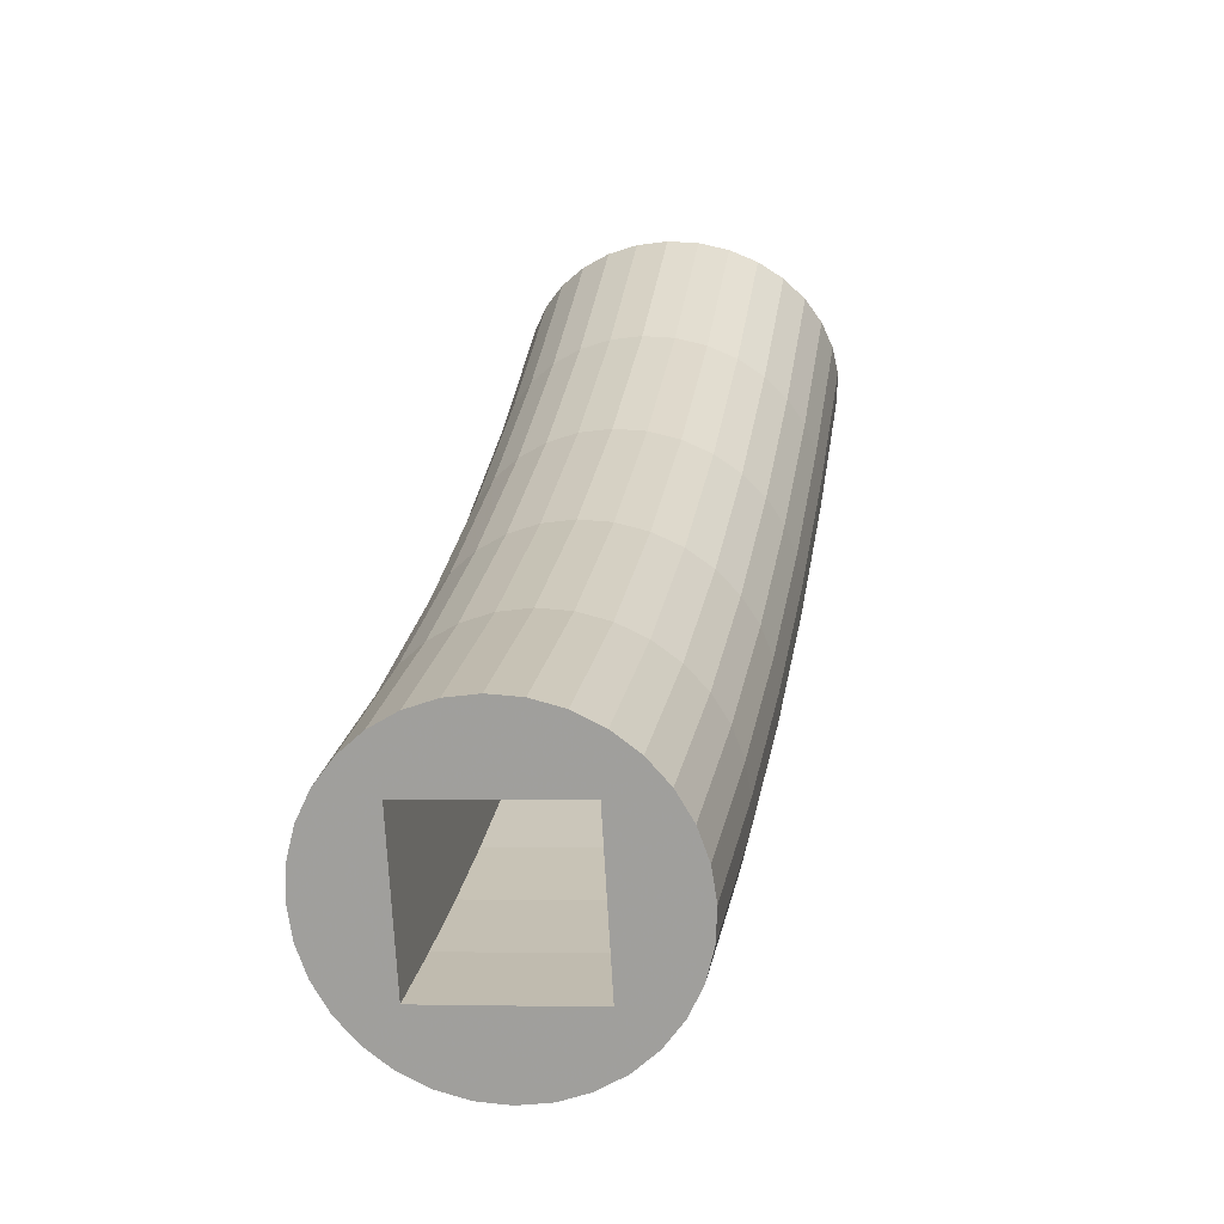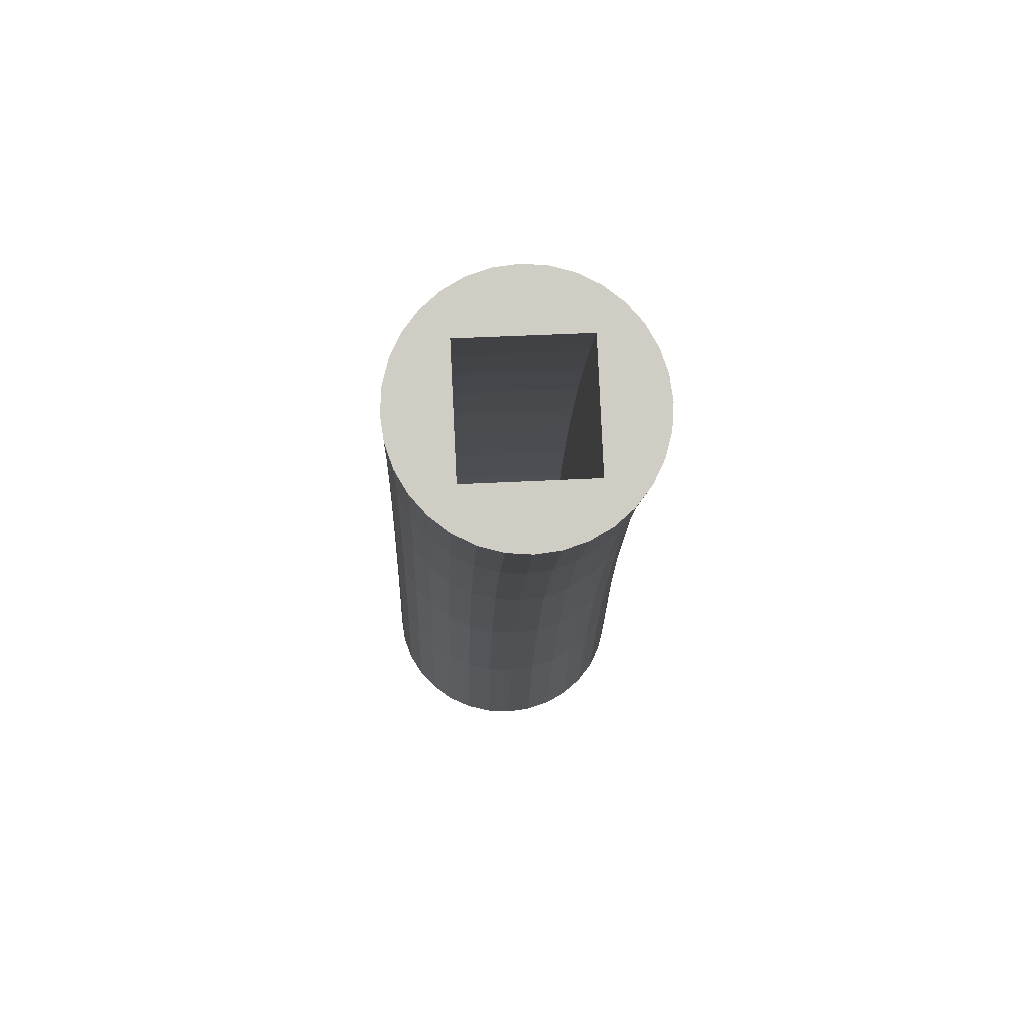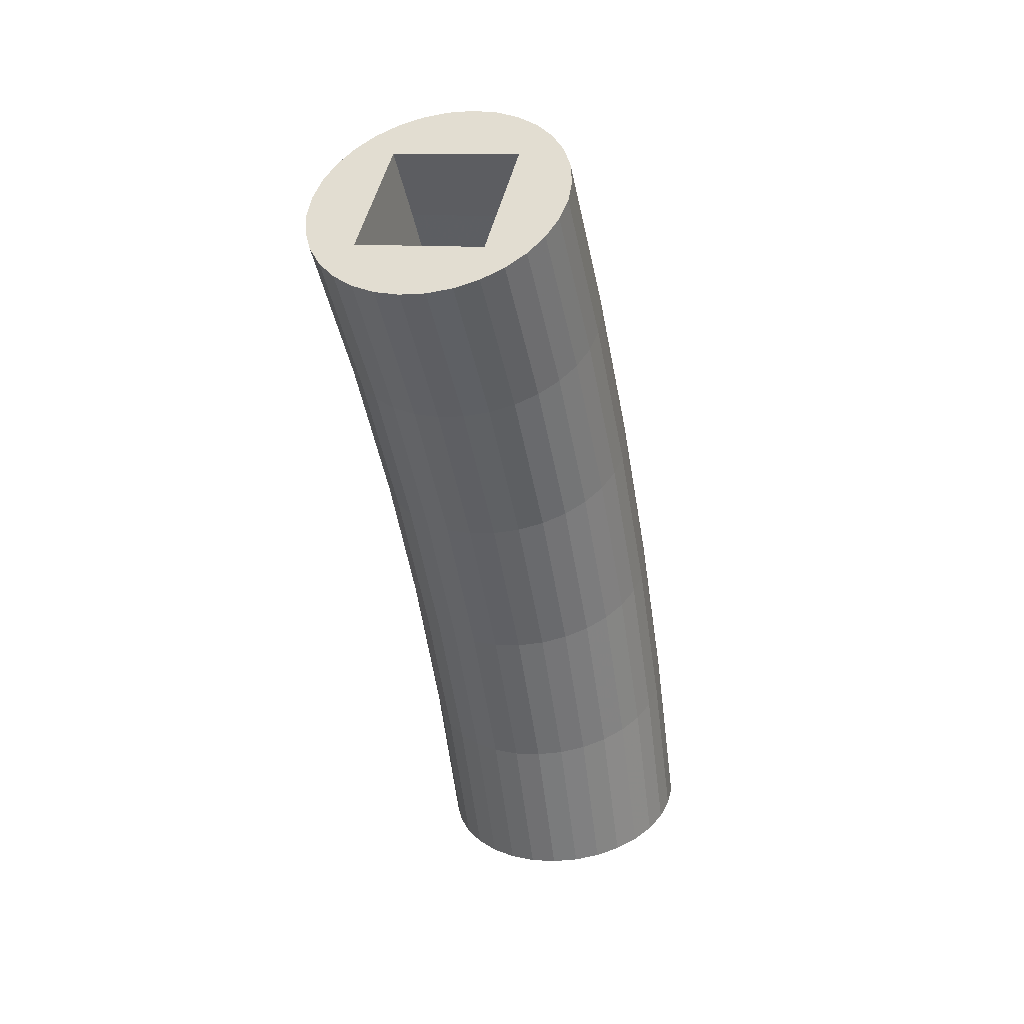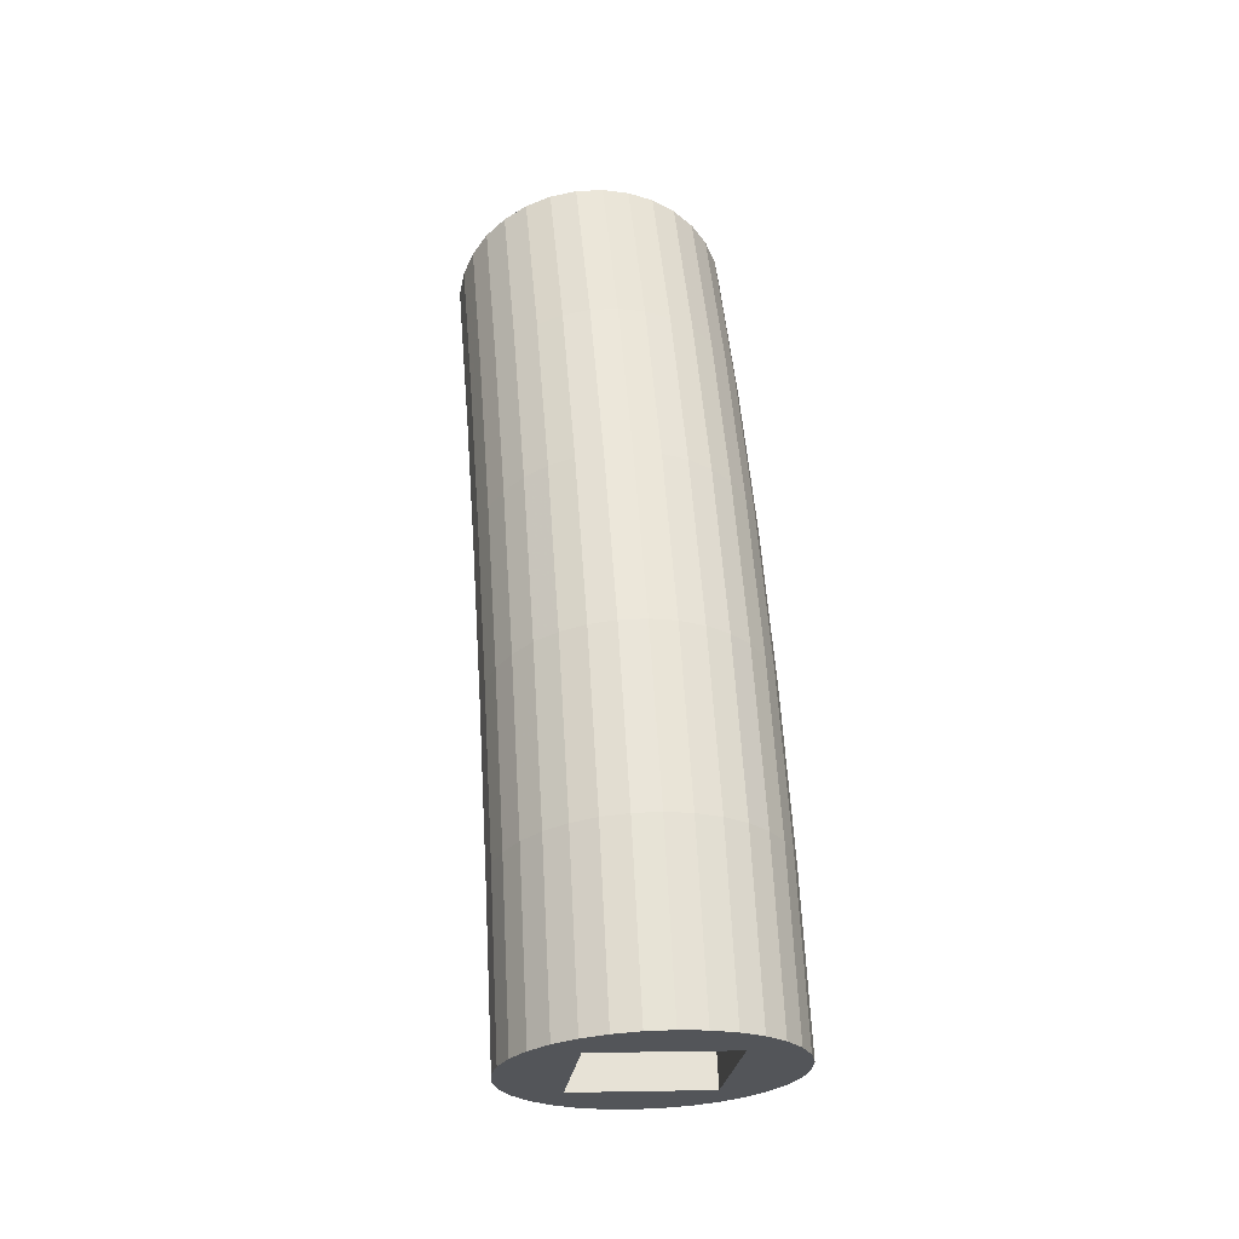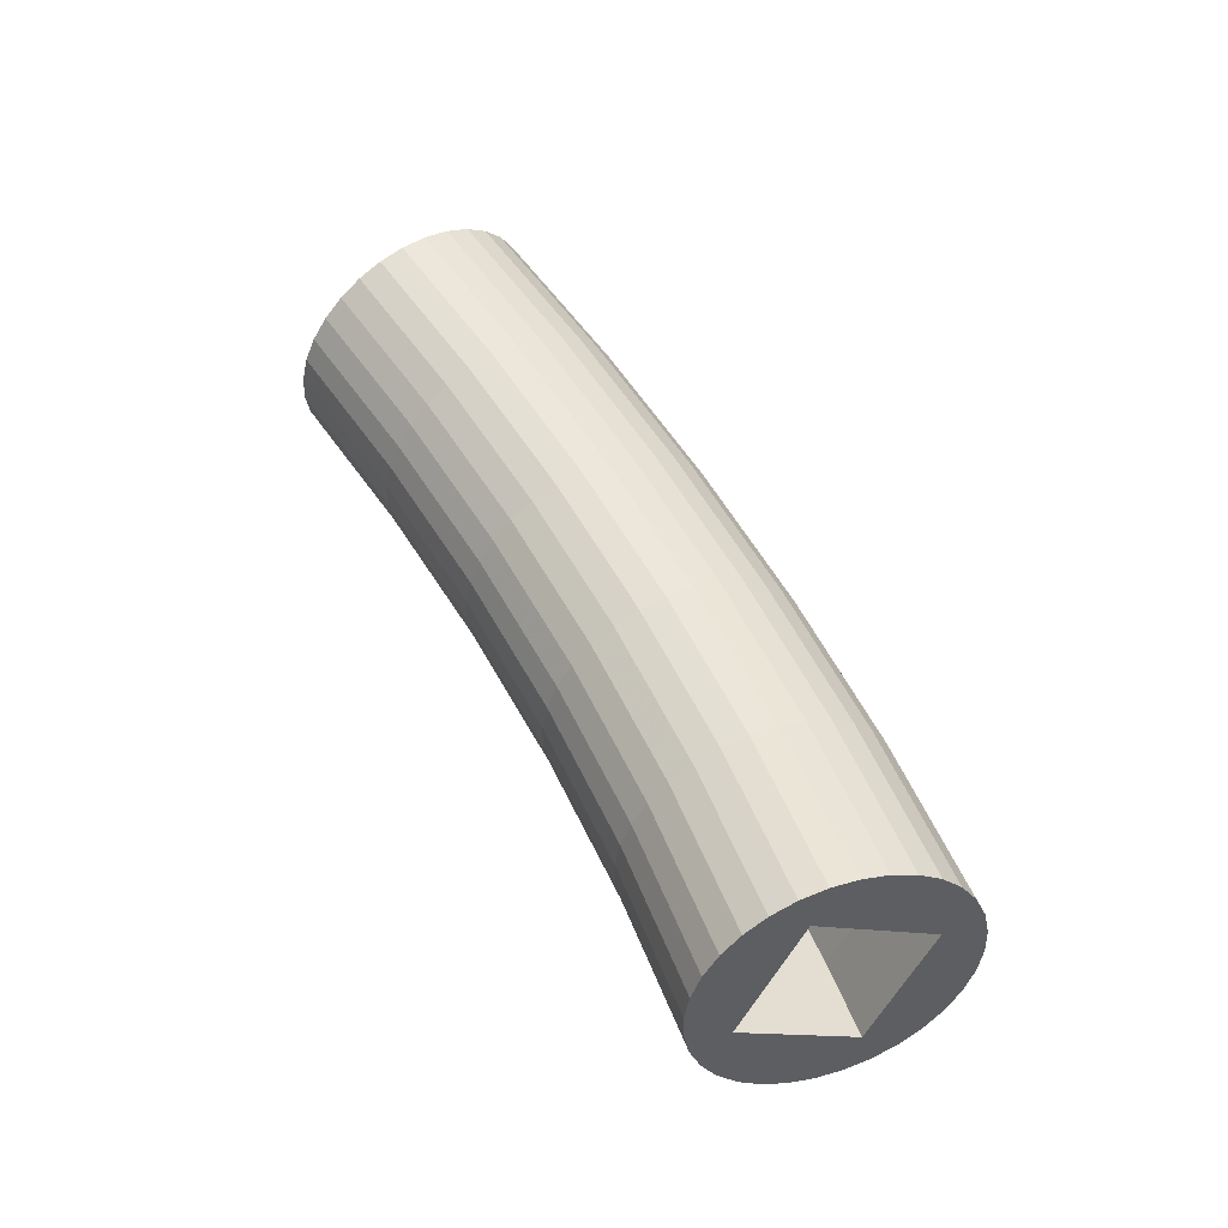
<metadata>
{"format":"obj","ext":"obj","renderer":"f3d","projection":"perspective","resolution":1024,"background":"white","views":[{"elev":-3.8,"azim":10.1,"up":"+Z"},{"elev":44.2,"azim":-3.5,"up":"+Y"},{"elev":10.6,"azim":18.8,"up":"+Y"},{"elev":-4.7,"azim":172.2,"up":"+Y"},{"elev":-53.5,"azim":64.5,"up":"+Y"}]}
</metadata>
<code>
o module_3
v -22.92 529 -630.4
v -22.92 558.4 -665.5
v -22.92 281.5 -773.3
v -22.92 297.1 -816.4
v 22.92 529 -630.4
v 22.92 558.4 -665.5
v 22.92 281.5 -773.3
v 22.92 297.1 -816.4
v -22.92 311.2 -761.8
v -22.92 340.5 -749.2
v -22.92 369.3 -735.4
v -22.92 397.6 -720.5
v -22.92 425.2 -704.6
v -22.92 452.2 -687.5
v -22.92 478.5 -669.5
v -22.92 504.1 -650.4
v 22.92 504.1 -650.4
v 22.92 478.5 -669.5
v 22.92 452.2 -687.5
v 22.92 425.2 -704.6
v 22.92 397.6 -720.5
v 22.92 369.3 -735.4
v 22.92 340.5 -749.2
v 22.92 311.2 -761.8
v -22.92 537 -682.9
v -22.92 515.1 -699.6
v -22.92 492.6 -715.6
v -22.92 469.7 -730.9
v -22.92 446.3 -745.4
v -22.92 422.4 -759.2
v -22.92 398.1 -772.2
v -22.92 373.4 -784.4
v -22.92 348.3 -795.9
v -22.92 322.9 -806.5
v 22.92 322.9 -806.5
v 22.92 348.3 -795.9
v 22.92 373.4 -784.4
v 22.92 398.1 -772.2
v 22.92 422.4 -759.2
v 22.92 446.3 -745.4
v 22.92 469.7 -730.9
v 22.92 492.6 -715.6
v 22.92 515.1 -699.6
v 22.92 537 -682.9
v 25.47 468.4 -749.6
v 25.47 519.6 -715.1
v 17.54 361.3 -811.4
v 17.54 417 -784.2
v 17.54 470.7 -753.2
v 17.54 522.1 -718.6
v 8.944 362.3 -813.8
v 8.944 418.2 -786.5
v 8.944 472.1 -755.4
v 8.944 523.6 -720.7
v 0 524.1 -721.4
v 0 472.5 -756.2
v 0 300.6 -825.8
v 0 564.9 -673.2
v 6.438 300.4 -825.2
v 6.438 564.5 -672.7
v 12.63 299.7 -823.5
v 12.63 563.3 -671.3
v 18.33 298.7 -820.6
v 18.33 561.3 -669
v 25.47 359.5 -807.5
v 32.42 412.3 -775.5
v 27.44 295.6 -812.1
v 27.44 555.5 -662
v 30.49 293.6 -806.7
v 30.49 551.8 -657.6
v 32.37 291.5 -800.9
v 32.37 547.8 -652.9
v 33 289.3 -794.8
v 33 543.7 -648
v 32.37 287.1 -788.8
v 32.37 539.6 -643
v 30.49 285 -783
v 30.49 535.6 -638.3
v 27.44 283 -777.6
v 27.44 531.9 -633.9
v 0 362.7 -814.6
v 32.42 465.4 -744.8
v 18.33 279.9 -769
v 18.33 526.1 -626.9
v 12.63 278.9 -766.2
v 12.63 524.1 -624.6
v 6.438 278.2 -764.4
v 6.438 522.9 -623.2
v 0 278 -763.8
v 0 522.5 -622.7
v -6.438 278.2 -764.4
v -6.438 522.9 -623.2
v -12.63 278.9 -766.2
v -12.63 524.1 -624.6
v -18.33 279.9 -769
v -18.33 526.1 -626.9
v 0 418.6 -787.3
v 32.42 516.2 -710.5
v -27.44 283 -777.6
v -27.44 531.9 -633.9
v -30.49 285 -783
v -30.49 535.6 -638.3
v -32.37 287.1 -788.8
v -32.37 539.6 -643
v -33 289.3 -794.8
v -33 543.7 -648
v -32.37 291.5 -800.9
v -32.37 547.8 -652.9
v -30.49 293.6 -806.7
v -30.49 551.8 -657.6
v -27.44 295.6 -812.1
v -27.44 555.5 -662
v 25.47 415 -780.5
v 32.42 357.2 -802.3
v -18.33 298.7 -820.6
v -18.33 561.3 -669
v -12.63 299.7 -823.5
v -12.63 563.3 -671.3
v -6.438 300.4 -825.2
v -6.438 564.5 -672.7
v 0 305 -837.9
v 8.944 304.7 -837.1
v 8.944 572.6 -682.4
v 0 573.2 -683.1
v 17.54 303.8 -834.6
v 17.54 570.9 -680.4
v 25.47 302.3 -830.7
v 25.47 568.2 -677.2
v 32.42 300.4 -825.3
v 32.42 564.5 -672.8
v 38.12 298 -818.8
v 38.12 560.1 -667.5
v 42.35 295.3 -811.3
v 42.35 555 -661.4
v 44.96 292.4 -803.2
v 44.96 549.4 -654.8
v 45.84 289.3 -794.8
v 45.84 543.7 -648
v 44.96 286.2 -786.4
v 44.96 537.9 -641.1
v 42.35 283.3 -778.3
v 42.35 532.4 -634.5
v 38.12 280.6 -770.9
v 38.12 527.3 -628.4
v 32.42 278.2 -764.4
v 32.42 522.9 -623.1
v 25.47 276.3 -759
v 25.47 519.2 -618.8
v 17.54 274.8 -755
v 17.54 516.5 -615.5
v 8.944 273.9 -752.6
v 8.944 514.8 -613.5
v 0 273.6 -751.8
v 0 514.2 -612.8
v -8.944 273.9 -752.6
v -8.944 514.8 -613.5
v -17.54 274.8 -755
v -17.54 516.5 -615.5
v -25.47 276.3 -759
v -25.47 519.2 -618.8
v -32.42 278.2 -764.4
v -32.42 522.9 -623.1
v -38.12 280.6 -770.9
v -38.12 527.3 -628.4
v -42.35 283.3 -778.3
v -42.35 532.4 -634.5
v -44.96 286.2 -786.4
v -44.96 537.9 -641.1
v -45.84 289.3 -794.8
v -45.84 543.7 -648
v -44.96 292.4 -803.2
v -44.96 549.4 -654.8
v -42.35 295.3 -811.3
v -42.35 555 -661.4
v -38.12 298 -818.8
v -38.12 560.1 -667.5
v -32.42 300.4 -825.3
v -32.42 564.5 -672.8
v -25.47 302.3 -830.7
v -25.47 568.2 -677.2
v -17.54 303.8 -834.6
v -17.54 570.9 -680.4
v -8.943 304.7 -837.1
v -8.943 572.6 -682.4
v 38.12 512.1 -704.9
v 38.12 461.7 -738.9
v 38.12 409.1 -769.3
v 38.12 354.4 -796
v 42.35 507.5 -698.5
v 42.35 457.5 -732.2
v 42.35 405.3 -762.3
v 42.35 351.2 -788.7
v 44.96 502.4 -691.5
v 44.96 453 -724.9
v 44.96 401.3 -754.7
v 44.96 347.7 -780.9
v 45.84 497.2 -684.3
v 45.84 448.2 -717.3
v 45.84 397.1 -746.8
v 45.84 344 -772.7
v 44.96 491.9 -677.1
v 44.96 443.5 -709.7
v 44.96 392.9 -738.9
v 44.96 340.4 -764.5
v 42.35 486.9 -670.1
v 42.35 438.9 -702.4
v 42.35 388.9 -731.3
v 42.35 336.9 -756.7
v 38.12 482.2 -663.7
v 38.12 434.7 -695.7
v 38.12 385.1 -724.3
v 38.12 333.7 -749.4
v 32.42 478.1 -658.1
v 32.42 431.1 -689.8
v 32.42 381.9 -718.2
v 32.42 330.9 -743.1
v 25.47 474.8 -653.5
v 25.47 428 -685
v 25.47 379.2 -713.2
v 25.47 328.5 -737.9
v 17.54 472.3 -650
v 17.54 425.8 -681.4
v 17.54 377.2 -709.4
v 17.54 326.8 -734
v 8.944 470.7 -647.9
v 8.944 424.4 -679.2
v 8.944 376 -707.1
v 8.944 325.7 -731.6
v 0 470.2 -647.2
v 0 423.9 -678.4
v 0 375.6 -706.4
v 0 325.4 -730.8
v -8.944 470.7 -647.9
v -8.944 424.4 -679.2
v -8.944 376 -707.1
v -8.944 325.7 -731.6
v -17.54 472.3 -650
v -17.54 425.8 -681.4
v -17.54 377.2 -709.4
v -17.54 326.8 -734
v -25.47 474.8 -653.5
v -25.47 428 -685
v -25.47 379.2 -713.2
v -25.47 328.5 -737.9
v -32.42 478.1 -658.1
v -32.42 431.1 -689.8
v -32.42 381.9 -718.2
v -32.42 330.9 -743.1
v -38.12 482.2 -663.7
v -38.12 434.7 -695.7
v -38.12 385.1 -724.3
v -38.12 333.7 -749.4
v -42.35 486.9 -670.1
v -42.35 438.9 -702.4
v -42.35 388.9 -731.3
v -42.35 336.9 -756.7
v -44.96 491.9 -677.1
v -44.96 443.5 -709.7
v -44.96 392.9 -738.9
v -44.96 340.4 -764.5
v -45.84 497.2 -684.3
v -45.84 448.2 -717.3
v -45.84 397.1 -746.8
v -45.84 344 -772.7
v -44.96 502.4 -691.5
v -44.96 453 -724.9
v -44.96 401.3 -754.7
v -44.96 347.7 -780.9
v -42.35 507.5 -698.5
v -42.35 457.5 -732.2
v -42.35 405.3 -762.3
v -42.35 351.2 -788.7
v -38.12 512.1 -704.9
v -38.12 461.7 -738.9
v -38.12 409.1 -769.3
v -38.12 354.4 -796
v -32.42 516.2 -710.5
v -32.42 465.4 -744.8
v -32.42 412.3 -775.5
v -32.42 357.2 -802.3
v -25.47 519.6 -715.1
v -25.47 468.4 -749.6
v -25.47 415 -780.5
v -25.47 359.5 -807.5
v -17.54 522.1 -718.6
v -17.54 470.7 -753.2
v -17.54 417 -784.2
v -17.54 361.3 -811.4
v -8.943 523.6 -720.7
v -8.943 472.1 -755.4
v -8.943 418.2 -786.5
v -8.943 362.3 -813.8
f 1 16 15 14 13 12 11 10 9 3 4 34 33 32 31 30 29 28 27 26 25 2
f 7 24 23 22 21 20 19 18 17 5 6 44 43 42 41 40 39 38 37 36 35 8
f 16 1 5 17
f 2 6 64 62 60 58 120 118 116
f 3 9 24 7
f 9 10 23 24
f 10 11 22 23
f 11 12 21 22
f 12 13 20 21
f 13 14 19 20
f 14 15 18 19
f 15 16 17 18
f 44 6 2 25
f 8 35 34 4
f 35 36 33 34
f 36 37 32 33
f 37 38 31 32
f 38 39 30 31
f 39 40 29 30
f 40 41 28 29
f 41 42 27 28
f 42 43 26 27
f 290 289 55 56
f 291 290 56 97
f 292 291 97 81
f 183 292 81 121
f 8 4 115 117 119 57 59 61 63
f 4 3 99 101 103 105 107 109 111
f 3 7 83 85 87 89 91 93 95
f 7 8 67 69 71 73 75 77 79
f 6 5 80 78 76 74 72 70 68
f 5 1 96 94 92 90 88 86 84
f 1 2 112 110 108 106 104 102 100
f 55 124 123 54
f 54 123 126 50
f 50 126 128 46
f 46 128 130 98
f 98 130 132 185
f 185 132 134 189
f 189 134 136 193
f 193 136 138 197
f 197 138 140 201
f 201 140 142 205
f 205 142 144 209
f 209 144 146 213
f 213 146 148 217
f 217 148 150 221
f 221 150 152 225
f 225 152 154 229
f 229 154 156 233
f 233 156 158 237
f 237 158 160 241
f 241 160 162 245
f 245 162 164 249
f 249 164 166 253
f 253 166 168 257
f 257 168 170 261
f 261 170 172 265
f 265 172 174 269
f 269 174 176 273
f 273 176 178 277
f 277 178 180 281
f 281 180 182 285
f 181 288 292 183
f 285 182 184 289
f 289 184 124 55
f 43 44 25 26
f 59 57 121 122
f 58 60 123 124
f 61 59 122 125
f 60 62 126 123
f 63 61 125 127
f 62 64 128 126
f 8 63 127 129
f 64 6 130 128
f 67 8 129 131
f 6 68 132 130
f 69 67 131 133
f 68 70 134 132
f 71 69 133 135
f 70 72 136 134
f 73 71 135 137
f 72 74 138 136
f 75 73 137 139
f 74 76 140 138
f 77 75 139 141
f 76 78 142 140
f 79 77 141 143
f 78 80 144 142
f 7 79 143 145
f 80 5 146 144
f 83 7 145 147
f 5 84 148 146
f 85 83 147 149
f 84 86 150 148
f 87 85 149 151
f 86 88 152 150
f 89 87 151 153
f 88 90 154 152
f 91 89 153 155
f 90 92 156 154
f 93 91 155 157
f 92 94 158 156
f 95 93 157 159
f 94 96 160 158
f 3 95 159 161
f 96 1 162 160
f 99 3 161 163
f 1 100 164 162
f 101 99 163 165
f 100 102 166 164
f 103 101 165 167
f 102 104 168 166
f 105 103 167 169
f 104 106 170 168
f 107 105 169 171
f 106 108 172 170
f 109 107 171 173
f 108 110 174 172
f 111 109 173 175
f 110 112 176 174
f 4 111 175 177
f 112 2 178 176
f 115 4 177 179
f 2 116 180 178
f 117 115 179 181
f 116 118 182 180
f 119 117 181 183
f 118 120 184 182
f 57 119 183 121
f 120 58 124 184
f 288 287 291 292
f 287 286 290 291
f 286 285 289 290
f 179 284 288 181
f 284 283 287 288
f 283 282 286 287
f 282 281 285 286
f 177 280 284 179
f 280 279 283 284
f 279 278 282 283
f 278 277 281 282
f 175 276 280 177
f 276 275 279 280
f 275 274 278 279
f 274 273 277 278
f 173 272 276 175
f 272 271 275 276
f 271 270 274 275
f 270 269 273 274
f 171 268 272 173
f 268 267 271 272
f 267 266 270 271
f 266 265 269 270
f 169 264 268 171
f 264 263 267 268
f 263 262 266 267
f 262 261 265 266
f 167 260 264 169
f 260 259 263 264
f 259 258 262 263
f 258 257 261 262
f 165 256 260 167
f 256 255 259 260
f 255 254 258 259
f 254 253 257 258
f 163 252 256 165
f 252 251 255 256
f 251 250 254 255
f 250 249 253 254
f 161 248 252 163
f 248 247 251 252
f 247 246 250 251
f 246 245 249 250
f 159 244 248 161
f 244 243 247 248
f 243 242 246 247
f 242 241 245 246
f 157 240 244 159
f 240 239 243 244
f 239 238 242 243
f 238 237 241 242
f 155 236 240 157
f 236 235 239 240
f 235 234 238 239
f 234 233 237 238
f 153 232 236 155
f 232 231 235 236
f 231 230 234 235
f 230 229 233 234
f 151 228 232 153
f 228 227 231 232
f 227 226 230 231
f 226 225 229 230
f 149 224 228 151
f 224 223 227 228
f 223 222 226 227
f 222 221 225 226
f 147 220 224 149
f 220 219 223 224
f 219 218 222 223
f 218 217 221 222
f 145 216 220 147
f 216 215 219 220
f 215 214 218 219
f 214 213 217 218
f 143 212 216 145
f 212 211 215 216
f 211 210 214 215
f 210 209 213 214
f 141 208 212 143
f 208 207 211 212
f 207 206 210 211
f 206 205 209 210
f 139 204 208 141
f 204 203 207 208
f 203 202 206 207
f 202 201 205 206
f 137 200 204 139
f 200 199 203 204
f 199 198 202 203
f 198 197 201 202
f 135 196 200 137
f 196 195 199 200
f 195 194 198 199
f 194 193 197 198
f 133 192 196 135
f 192 191 195 196
f 191 190 194 195
f 190 189 193 194
f 131 188 192 133
f 188 187 191 192
f 187 186 190 191
f 186 185 189 190
f 129 114 188 131
f 114 66 187 188
f 66 82 186 187
f 82 98 185 186
f 127 65 114 129
f 65 113 66 114
f 113 45 82 66
f 45 46 98 82
f 125 47 65 127
f 47 48 113 65
f 48 49 45 113
f 49 50 46 45
f 122 51 47 125
f 51 52 48 47
f 52 53 49 48
f 53 54 50 49
f 121 81 51 122
f 81 97 52 51
f 97 56 53 52
f 56 55 54 53

</code>
